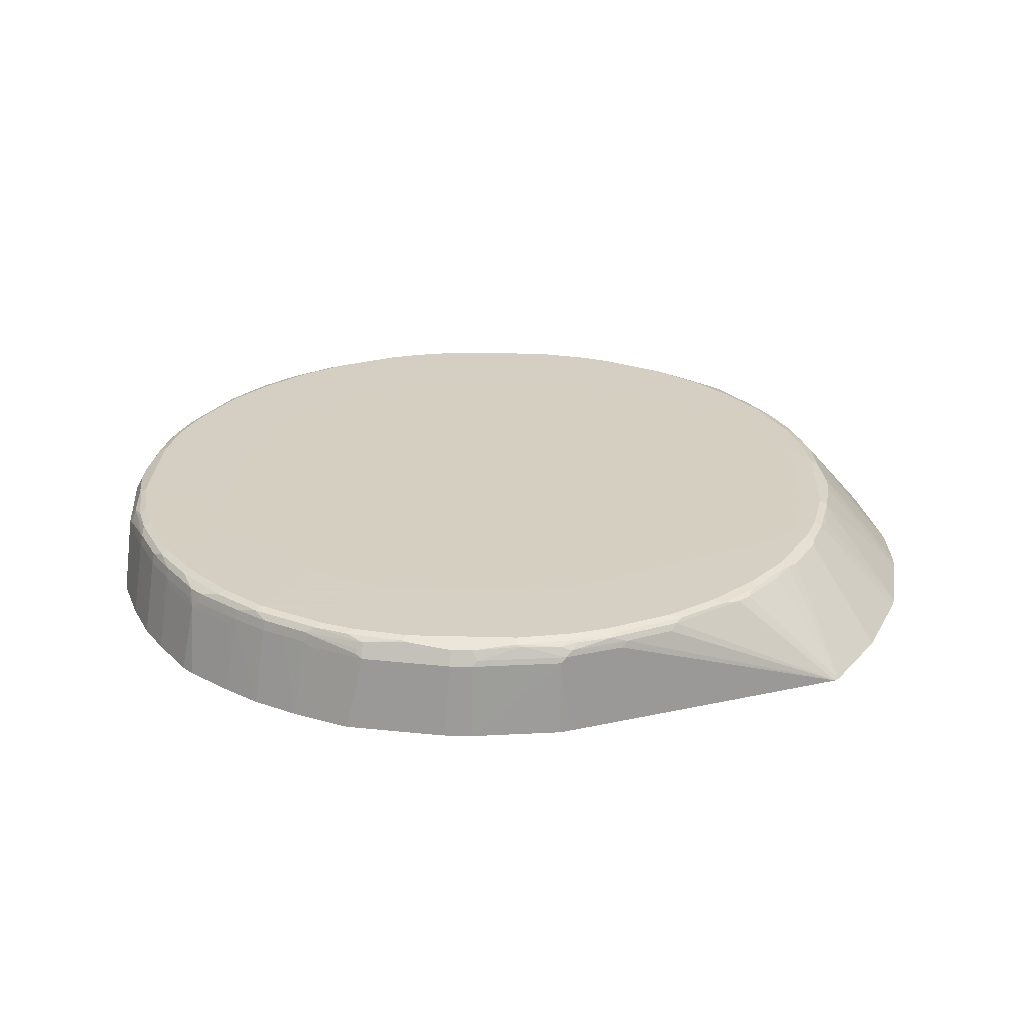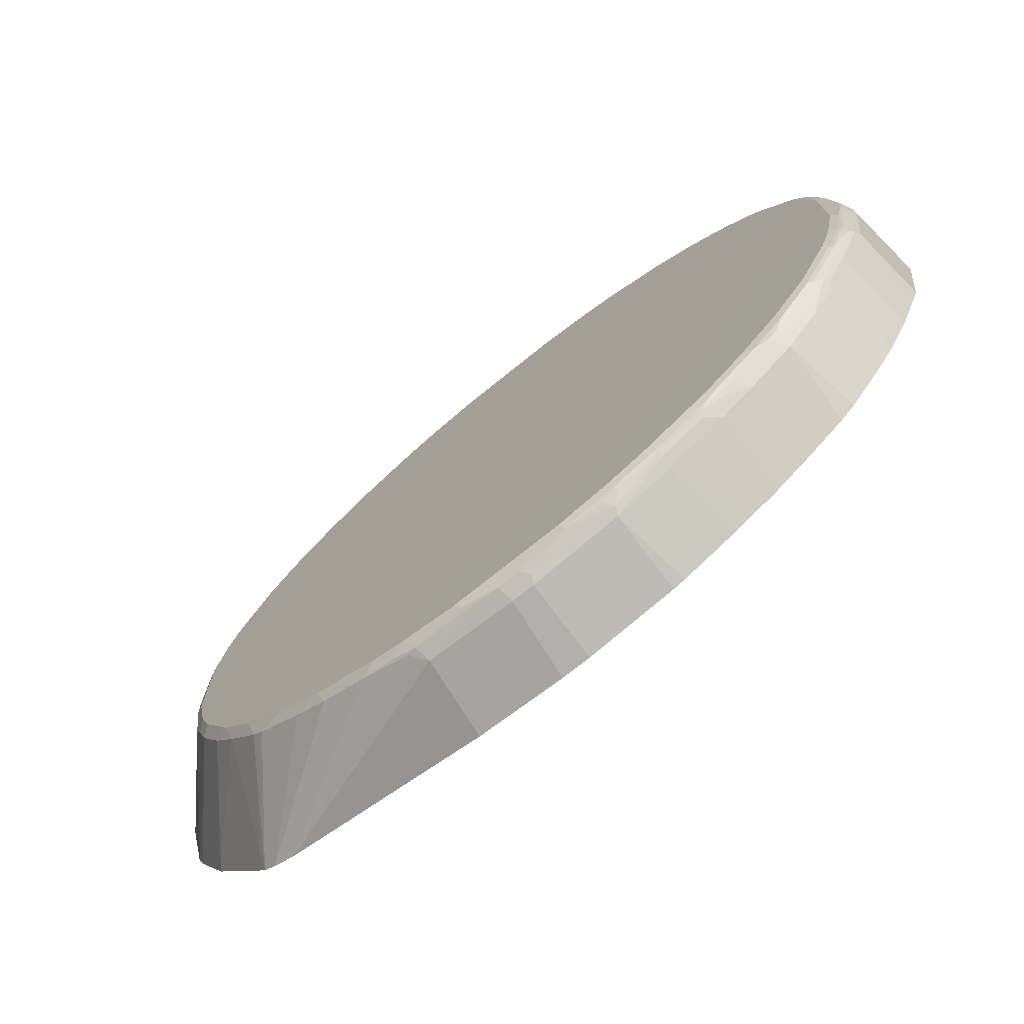
<metadata>
{"format":"obj","ext":"obj","renderer":"f3d","projection":"perspective","resolution":1024,"background":"white","views":[{"elev":25.9,"azim":2.5,"up":"+Y"},{"elev":-74.9,"azim":-141.2,"up":"+Z"}]}
</metadata>
<code>
v 0.03441 -0.2789 -0.7592
v -0.0171 -0.2789 -0.7592
v 0.02029 -0.141 -0.745
v 0.1811 -0.141 -0.7249
v 0.1954 -0.2789 -0.739
v -0.01998 -0.141 -0.745
v -0.1782 -0.2789 -0.739
v -0.1811 -0.141 -0.7249
v 0.01355 -0.1275 -0.7383
v 0.02687 -0.1141 -0.7316
v 0.1878 -0.1141 -0.7114
v 0.2047 -0.1175 -0.7081
v 0.5779 -0.2789 -0.6384
v -0.02672 -0.1275 -0.7383
v -0.1999 -0.2789 -0.7331
v -0.1878 -0.1275 -0.7181
v -0.2819 -0.141 -0.6846
v -0.2843 -0.1208 -0.6796
v -0.0134 -0.1141 -0.7316
v 0.1005 -0.1007 -0.7047
v 0.09395 -0.1074 -0.7181
v 0.2013 -0.1007 -0.6846
v 0.2315 -0.1108 -0.6946
v 0.292 -0.1108 -0.6745
v 0.6182 -0.2789 -0.6182
v 0.3725 -0.1108 -0.6342
v -0.1073 -0.1074 -0.7181
v -0.3005 -0.2789 -0.6928
v -0.2081 -0.1074 -0.698
v -0.1745 -0.1141 -0.7114
v -0.2868 -0.1108 -0.6745
v -0.2265 -0.1108 -0.6946
v -0.3408 -0.2789 -0.6727
v -0.3624 -0.141 -0.6444
v -0.3648 -0.1208 -0.6393
v -0.1005 -0.1007 -0.7047
v 0.1405 -0.1005 -0.5231
v 0.1599 -0.1005 -0.5225
v 0.2204 -0.1005 -0.5023
v 0.2616 -0.1007 -0.6644
v 0.3019 -0.1007 -0.6444
v 0.6413 -0.2789 -0.6011
v 0.4329 -0.1108 -0.594
v 0.3825 -0.1007 -0.6041
v -0.2013 -0.1007 -0.6846
v -0.2684 -0.1074 -0.6778
v -0.3087 -0.1074 -0.6577
v -0.3674 -0.1108 -0.6342
v -0.381 -0.2789 -0.6525
v -0.3892 -0.141 -0.6308
v -0.1408 -0.1005 -0.5226
v -0.1206 -0.1005 -0.5231
v 0.5829 -0.1005 -0.3613
v 0.6342 -0.2517 -0.5737
v 0.6585 -0.2789 -0.5779
v 0.5134 -0.1108 -0.5336
v 0.5335 -0.1108 -0.5134
v 0.3993 -0.104 -0.6007
v 0.463 -0.1007 -0.5436
v 0.4799 -0.104 -0.5403
v -0.2011 -0.1005 -0.5026
v -0.2616 -0.1007 -0.6644
v -0.3019 -0.1007 -0.6444
v -0.3892 -0.1074 -0.6174
v -0.4094 -0.1208 -0.6108
v -0.4279 -0.1108 -0.594
v -0.4414 -0.2789 -0.6122
v -0.4497 -0.141 -0.5905
v 0.6232 -0.1005 -0.301
v 0.6041 -0.1007 -0.3824
v 0.5436 -0.1007 -0.463
v 0.5235 -0.1007 -0.4832
v 0.4832 -0.1007 -0.5235
v 0.594 -0.1108 -0.4328
v 0.7592 -0.2789 -0.437
v 0.5201 -0.104 -0.5
v 0.5402 -0.104 -0.4798
v -0.2817 -0.1005 -0.4623
v -0.3825 -0.1007 -0.6041
v -0.4051 -0.1057 -0.6041
v -0.5084 -0.1108 -0.5336
v -0.5219 -0.2789 -0.5519
v -0.5301 -0.141 -0.5302
v 0.6443 -0.1007 -0.302
v 0.6634 -0.1005 -0.1599
v 0.6846 -0.1007 -0.2013
v 0.6644 -0.1007 -0.2618
v 0.6342 -0.1108 -0.3725
v 0.6007 -0.104 -0.3992
v 0.7348 -0.2517 -0.4328
v 0.6745 -0.1108 -0.2919
v 0.8196 -0.2789 -0.3162
v -0.3623 -0.1005 -0.4018
v -0.463 -0.1007 -0.5436
v -0.4857 -0.1057 -0.5436
v -0.5285 -0.1108 -0.5134
v -0.5462 -0.1057 -0.4832
v -0.5059 -0.1057 -0.5235
v -0.5303 -0.2789 -0.5436
v -0.5503 -0.2789 -0.5235
v -0.5906 -0.141 -0.4496
v -0.5386 -0.1309 -0.5134
v 0.6641 -0.1005 -0.1405
v 0.7047 -0.1007 -0.1006
v 0.6946 -0.1108 -0.2314
v 0.7182 -0.1074 -0.09394
v 0.7114 -0.1141 -0.1879
v 0.8308 -0.2789 -0.2872
v -0.3825 -0.1005 -0.3817
v -0.4832 -0.1007 -0.5235
v -0.6192 -0.1108 -0.3926
v -0.6065 -0.1057 -0.4027
v -0.6041 -0.1007 -0.3824
v -0.5436 -0.1007 -0.463
v -0.5235 -0.1007 -0.4832
v -0.6108 -0.2789 -0.4429
v -0.6309 -0.141 -0.3893
v -0.6317 -0.1208 -0.3824
v -0.5989 -0.1309 -0.4328
v 0.6641 -0.1005 0.08027
v 0.7047 -0.1007 0.1006
v 0.7182 -0.1074 0.1073
v 0.7315 -0.1141 -0.02676
v 0.874 -0.2789 -0.09022
v 0.8711 -0.2789 -0.1058
v 0.839 -0.2483 -0.1342
v -0.4017 -0.1005 -0.3624
v -0.6519 -0.1208 -0.3423
v -0.6594 -0.1108 -0.312
v -0.6267 -0.1057 -0.3624
v -0.4823 -0.1005 -0.2415
v -0.4621 -0.1005 -0.2818
v -0.6444 -0.1007 -0.302
v -0.6511 -0.2789 -0.3824
v -0.6392 -0.1309 -0.3725
v 0.6636 -0.1005 0.1005
v 0.6434 -0.1005 0.2414
v 0.6846 -0.1007 0.2013
v 0.7315 -0.1141 0.01338
v 0.6979 -0.1074 0.2079
v 0.7114 -0.1141 0.1745
v 0.8599 -0.2789 0.1983
v 0.8801 -0.2789 0.03716
v 0.8801 -0.2789 0.005797
v -0.6594 -0.1309 -0.3322
v -0.672 -0.1208 -0.302
v -0.6795 -0.1108 -0.2717
v -0.667 -0.1057 -0.2818
v -0.5023 -0.1005 -0.2013
v -0.6644 -0.1007 -0.2618
v -0.6914 -0.2789 -0.302
v 0.6233 -0.1005 0.2616
v 0.5436 -0.1007 0.463
v 0.6041 -0.1007 0.3824
v 0.6443 -0.1007 0.302
v 0.6644 -0.1007 0.2618
v 0.6779 -0.1074 0.2684
v 0.8539 -0.2789 0.22
v -0.6795 -0.1309 -0.2919
v -0.7122 -0.1208 -0.2013
v -0.6779 -0.1074 -0.2618
v -0.6997 -0.1108 -0.2114
v -0.5226 -0.1005 -0.1409
v -0.6846 -0.1007 -0.2013
v -0.7317 -0.2789 -0.2013
v -0.7249 -0.141 -0.1812
v -0.6846 -0.141 -0.2818
v 0.6041 -0.1005 0.2809
v 0.5235 -0.1007 0.4832
v 0.5436 -0.1057 0.4858
v 0.6041 -0.1057 0.4052
v 0.6174 -0.1074 0.3893
v 0.6376 -0.1074 0.349
v 0.6745 -0.1108 0.2869
v 0.7936 -0.2789 0.381
v -0.7198 -0.1309 -0.1911
v -0.7114 -0.1141 -0.1812
v -0.698 -0.1074 -0.2013
v -0.523 -0.1005 -0.1207
v -0.7047 -0.1007 -0.1006
v -0.7182 -0.1074 -0.1006
v -0.739 -0.2789 -0.1812
v -0.7592 -0.2789 -0.02007
v -0.745 -0.141 -0.02007
v -0.74 -0.1309 -0.03017
v 0.2819 -0.1005 0.4621
v 0.3825 -0.1007 0.6041
v 0.463 -0.1007 0.5436
v 0.4832 -0.1007 0.5235
v 0.5235 -0.1057 0.5058
v 0.5134 -0.1108 0.5286
v 0.5335 -0.1108 0.5083
v 0.594 -0.1108 0.4278
v 0.6342 -0.1108 0.3674
v 0.713 -0.2789 0.522
v -0.7198 -0.1108 -0.1107
v -0.523 -0.1005 0.1403
v -0.7047 -0.1007 0.1006
v -0.7182 -0.1074 0.1006
v -0.7315 -0.1141 -0.02007
v -0.7592 -0.2789 0.03136
v -0.745 -0.141 0.02007
v -0.7382 -0.1275 0.02007
v -0.7315 -0.1141 0.02007
v 0.2416 -0.1005 0.4823
v 0.3019 -0.1007 0.6444
v 0.4027 -0.1057 0.6066
v 0.4832 -0.1057 0.5461
v 0.3926 -0.1108 0.6191
v 0.7047 -0.2789 0.5302
v -0.5229 -0.1005 0.1605
v -0.7148 -0.1057 0.1107
v -0.6846 -0.1007 0.2013
v -0.7114 -0.1141 0.1812
v -0.7249 -0.1208 0.1006
v -0.7572 -0.2789 0.05247
v -0.7249 -0.141 0.1812
v 0.2013 -0.1005 0.5024
v 0.2616 -0.1007 0.6644
v 0.3221 -0.1057 0.6469
v 0.3725 -0.1108 0.6292
v 0.3825 -0.1208 0.6317
v 0.3019 -0.1208 0.672
v 0.292 -0.1309 0.6796
v 0.2013 -0.2789 0.7316
v -0.5028 -0.1005 0.2209
v -0.6946 -0.1057 0.2114
v -0.6745 -0.1057 0.2717
v -0.6644 -0.1007 0.2618
v -0.7182 -0.1275 0.1812
v -0.7182 -0.1343 0.1946
v -0.7148 -0.1259 0.1911
v -0.6795 -0.1183 0.2818
v -0.6745 -0.1158 0.2919
v -0.7371 -0.2789 0.2134
v -0.6968 -0.2789 0.3142
v -0.6846 -0.141 0.2818
v 0.1408 -0.1005 0.5226
v 0.2013 -0.1007 0.6846
v 0.2616 -0.1074 0.6778
v 0.2819 -0.1057 0.6669
v 0.2717 -0.1108 0.6796
v 0.292 -0.1108 0.6695
v 0.2013 -0.1208 0.7123
v 0.1912 -0.1309 0.7199
v 0.1811 -0.141 0.7249
v 0.1811 -0.2789 0.739
v -0.4625 -0.1005 0.3014
v -0.6444 -0.1007 0.302
v -0.6342 -0.1057 0.3523
v -0.6779 -0.1343 0.2952
v -0.6342 -0.1158 0.3725
v -0.6566 -0.2789 0.3948
v 0.1207 -0.1005 0.5231
v 0.1005 -0.1007 0.7047
v 0.2013 -0.1074 0.698
v 0.2114 -0.1108 0.6996
v 0.1811 -0.1141 0.7114
v 0.1106 -0.1108 0.7199
v 0.03024 -0.1309 0.7399
v 0.02029 -0.141 0.745
v 0.02029 -0.2789 0.7592
v -0.6041 -0.1007 0.3824
v -0.4021 -0.1005 0.382
v -0.614 -0.1057 0.3926
v -0.6376 -0.1343 0.3758
v -0.5973 -0.1343 0.4363
v -0.594 -0.1158 0.4328
v -0.6163 -0.2789 0.4551
v -0.1403 -0.1005 0.5231
v 0.1005 -0.1074 0.7181
v -0.1005 -0.1007 0.7047
v 0.02029 -0.1141 0.7316
v 0.02029 -0.1275 0.7383
v -0.01998 -0.141 0.745
v -0.03122 -0.2789 0.7592
v -0.5537 -0.1057 0.4731
v -0.5436 -0.1007 0.463
v -0.382 -0.1005 0.4021
v -0.5235 -0.1007 0.4832
v -0.5906 -0.1477 0.4496
v -0.5368 -0.1343 0.5168
v -0.5335 -0.1158 0.5134
v -0.5558 -0.2789 0.5357
v -0.1604 -0.1005 0.5229
v -0.2013 -0.1007 0.6846
v -0.1106 -0.1057 0.7148
v -0.01998 -0.1141 0.7316
v -0.01998 -0.1275 0.7383
v -0.0524 -0.2789 0.7572
v -0.1811 -0.141 0.7249
v -0.5134 -0.1158 0.5336
v -0.4731 -0.1057 0.5537
v -0.3014 -0.1005 0.4626
v -0.4832 -0.1007 0.5235
v -0.463 -0.1007 0.5436
v -0.5301 -0.1477 0.5302
v -0.5357 -0.2789 0.5558
v -0.2209 -0.1005 0.5028
v -0.2616 -0.1007 0.6644
v -0.2718 -0.1057 0.6745
v -0.2114 -0.1057 0.6946
v -0.1811 -0.1141 0.7114
v -0.1005 -0.1074 0.7181
v -0.1005 -0.1208 0.7249
v -0.2135 -0.2789 0.7371
v -0.1912 -0.1259 0.7148
v -0.1946 -0.1343 0.7181
v -0.2819 -0.141 0.6846
v -0.5168 -0.1343 0.5369
v -0.4362 -0.1343 0.5974
v -0.4329 -0.1158 0.594
v -0.3926 -0.1057 0.614
v -0.3825 -0.1007 0.6041
v -0.4552 -0.2789 0.6163
v -0.4497 -0.1477 0.5905
v -0.3019 -0.1007 0.6444
v -0.3523 -0.1057 0.6342
v -0.292 -0.1158 0.6745
v -0.2819 -0.1183 0.6796
v -0.3141 -0.2789 0.6968
v -0.2952 -0.1343 0.6778
v -0.3947 -0.2789 0.6565
v -0.3757 -0.1343 0.6375
v -0.3724 -0.1158 0.6342
v -0.396 -0.1141 0.6174
v -0.3355 -0.1343 0.6577
f 191 210 195
f 198 199 212
f 192 195 193
f 191 209 210
f 197 198 211
f 191 195 192
f 199 204 203
f 198 213 211
f 199 214 212
f 199 203 215
f 202 216 217
f 201 216 202
f 199 230 214
f 191 207 209
f 199 215 230
f 198 212 213
f 191 208 207
f 185 203 204
f 188 208 189
f 181 196 200
f 181 200 204
f 180 199 198
f 202 217 215
f 181 204 199
f 183 201 202
f 183 202 184
f 184 202 185
f 185 202 203
f 185 204 200
f 185 200 196
f 186 205 187
f 187 205 206
f 187 206 220
f 187 220 207
f 187 207 208
f 187 208 188
f 190 208 191
f 202 215 203
f 217 235 236
f 205 219 206
f 214 228 227
f 215 217 230
f 216 235 217
f 217 236 237
f 217 237 251
f 217 251 231
f 217 231 230
f 214 234 228
f 218 238 239
f 219 240 241
f 219 239 256
f 219 256 240
f 220 241 242
f 180 181 199
f 220 242 243
f 221 243 223
f 218 239 219
f 214 233 234
f 214 232 233
f 214 231 232
f 206 219 241
f 206 241 220
f 207 221 209
f 207 220 243
f 207 243 221
f 209 221 222
f 209 222 210
f 210 222 223
f 210 223 224
f 210 224 225
f 211 213 226
f 212 214 227
f 212 227 213
f 213 228 229
f 213 229 226
f 213 227 228
f 214 230 231
f 205 218 219
f 179 198 197
f 148 161 150
f 177 181 178
f 147 161 148
f 147 160 162
f 147 162 161
f 149 150 163
f 150 161 164
f 150 164 163
f 151 165 166
f 146 160 147
f 151 166 167
f 152 168 169
f 153 169 170
f 153 170 171
f 153 171 154
f 154 171 172
f 154 172 173
f 154 173 155
f 151 167 159
f 146 176 160
f 146 159 176
f 145 151 159
f 221 223 222
f 131 133 150
f 131 150 149
f 133 148 150
f 134 151 145
f 134 145 135
f 137 152 169
f 137 169 153
f 137 153 154
f 137 154 155
f 137 155 156
f 137 156 138
f 138 156 157
f 138 157 140
f 140 157 158
f 140 158 142
f 140 142 141
f 155 157 156
f 179 180 198
f 157 173 194
f 157 174 158
f 169 189 208
f 169 208 190
f 169 190 170
f 170 190 191
f 170 191 192
f 170 192 193
f 170 193 171
f 168 189 169
f 171 193 172
f 172 193 195
f 172 195 194
f 174 194 175
f 175 194 195
f 176 185 196
f 176 196 177
f 177 196 181
f 172 194 173
f 168 188 189
f 168 187 188
f 168 186 187
f 158 174 175
f 159 167 166
f 159 166 176
f 160 176 177
f 160 177 162
f 161 162 178
f 161 178 164
f 162 177 178
f 163 164 180
f 163 180 179
f 164 178 181
f 164 181 180
f 165 182 166
f 166 182 183
f 166 183 184
f 166 184 185
f 166 185 176
f 157 194 174
f 223 243 242
f 292 297 310
f 223 244 224
f 287 303 304
f 287 304 288
f 288 304 303
f 288 303 305
f 288 305 289
f 289 305 291
f 291 305 303
f 287 302 303
f 291 303 307
f 291 308 309
f 291 309 306
f 292 310 311
f 292 311 312
f 292 312 313
f 292 313 293
f 293 296 295
f 291 307 308
f 293 313 314
f 286 302 287
f 286 300 301
f 275 291 306
f 275 306 290
f 277 283 292
f 277 292 293
f 277 293 295
f 277 295 280
f 277 280 278
f 286 301 302
f 279 280 295
f 279 296 314
f 279 314 294
f 282 297 283
f 283 297 292
f 284 298 297
f 285 299 286
f 286 299 300
f 279 295 296
f 293 314 296
f 294 314 317
f 294 317 299
f 311 324 325
f 311 325 312
f 312 325 326
f 312 326 313
f 313 326 325
f 313 325 318
f 313 318 314
f 311 323 324
f 318 325 319
f 319 322 320
f 319 325 327
f 321 322 327
f 321 327 323
f 323 327 324
f 324 327 325
f 130 148 133
f 319 327 322
f 311 315 323
f 311 316 315
f 309 322 321
f 297 298 315
f 297 315 316
f 297 316 311
f 297 311 310
f 299 317 300
f 300 317 301
f 301 317 314
f 301 314 318
f 301 318 319
f 301 319 303
f 301 303 302
f 303 319 320
f 303 320 307
f 306 309 321
f 307 320 308
f 308 320 309
f 309 320 322
f 275 289 291
f 275 290 276
f 273 289 274
f 273 288 289
f 239 271 256
f 240 242 241
f 240 256 242
f 242 256 257
f 242 257 244
f 244 257 258
f 244 258 245
f 239 255 271
f 245 258 259
f 245 260 261
f 245 261 246
f 246 261 262
f 246 262 247
f 248 249 263
f 248 263 278
f 248 278 264
f 245 259 260
f 238 255 239
f 238 254 255
f 236 251 237
f 224 244 245
f 224 245 225
f 225 245 246
f 225 246 247
f 226 229 249
f 226 249 248
f 228 234 252
f 228 252 250
f 228 250 249
f 228 249 229
f 231 251 233
f 231 233 232
f 233 251 234
f 234 251 266
f 234 266 252
f 236 253 266
f 236 266 251
f 249 250 263
f 223 242 244
f 250 252 265
f 252 266 267
f 263 277 278
f 264 278 280
f 264 280 279
f 265 268 277
f 267 281 297
f 267 297 282
f 267 282 283
f 263 265 277
f 267 283 268
f 268 283 277
f 269 284 297
f 269 297 281
f 270 285 272
f 272 285 286
f 272 286 287
f 272 287 288
f 267 269 281
f 261 276 262
f 261 275 276
f 261 289 275
f 252 267 268
f 252 268 265
f 253 269 267
f 253 267 266
f 254 270 272
f 254 272 255
f 255 272 288
f 255 288 273
f 255 273 271
f 256 271 258
f 256 258 257
f 258 271 259
f 259 271 273
f 259 273 260
f 260 273 274
f 260 274 261
f 261 274 289
f 250 265 263
f 129 147 148
f 155 173 157
f 128 146 147
f 22 39 40
f 22 40 24
f 22 24 23
f 24 40 41
f 24 41 44
f 24 44 26
f 25 26 43
f 22 38 39
f 25 43 42
f 27 30 29
f 27 29 45
f 27 45 36
f 29 32 31
f 29 31 46
f 29 46 62
f 29 62 45
f 26 44 43
f 20 52 37
f 20 36 52
f 20 22 21
f 14 16 27
f 14 27 19
f 15 28 17
f 16 29 30
f 16 30 27
f 16 18 31
f 16 31 32
f 16 32 29
f 17 28 33
f 17 33 34
f 17 34 35
f 17 35 18
f 18 35 48
f 18 48 31
f 19 27 36
f 20 37 38
f 20 38 22
f 31 47 46
f 13 26 25
f 31 48 64
f 33 49 34
f 37 264 279
f 37 279 294
f 37 294 299
f 37 299 285
f 37 285 270
f 37 270 254
f 37 254 238
f 37 248 264
f 37 238 218
f 37 205 186
f 37 186 168
f 37 168 152
f 37 152 137
f 37 137 136
f 37 136 120
f 37 120 103
f 37 218 205
f 37 226 248
f 37 211 226
f 37 197 211
f 34 49 50
f 34 50 35
f 35 50 48
f 36 45 51
f 36 51 52
f 37 52 51
f 37 51 61
f 37 61 78
f 37 78 93
f 37 93 109
f 37 109 127
f 37 127 132
f 37 132 131
f 37 131 149
f 37 149 163
f 37 163 179
f 37 179 197
f 31 64 47
f 37 103 85
f 13 24 26
f 11 24 12
f 1 210 225
f 1 225 247
f 1 247 262
f 1 262 276
f 1 276 290
f 1 290 306
f 1 306 321
f 1 195 210
f 1 321 323
f 1 315 298
f 1 298 284
f 1 284 269
f 1 269 253
f 1 253 236
f 1 236 235
f 1 235 216
f 1 323 315
f 1 175 195
f 1 158 175
f 1 142 158
f 128 147 129
f 1 2 6
f 1 6 3
f 1 3 4
f 1 4 5
f 1 5 13
f 1 13 25
f 1 25 42
f 1 42 55
f 1 55 75
f 1 75 92
f 1 92 108
f 1 108 125
f 1 125 124
f 1 124 144
f 1 144 143
f 1 143 142
f 1 216 201
f 12 24 13
f 1 201 183
f 1 182 165
f 4 10 11
f 6 8 14
f 7 15 8
f 8 16 14
f 8 15 17
f 8 17 18
f 8 18 16
f 4 13 5
f 9 14 19
f 10 19 36
f 10 36 20
f 10 20 21
f 10 21 11
f 11 21 22
f 11 22 23
f 11 23 24
f 9 19 10
f 4 12 13
f 4 11 12
f 3 10 4
f 1 165 151
f 1 151 134
f 1 134 116
f 1 116 100
f 1 100 99
f 1 99 82
f 1 82 67
f 1 67 49
f 1 49 33
f 1 28 15
f 1 15 7
f 1 7 2
f 2 7 8
f 2 8 6
f 3 6 14
f 3 14 9
f 3 9 10
f 1 183 182
f 37 85 69
f 1 33 28
f 37 53 39
f 97 113 114
f 97 114 115
f 97 115 110
f 97 110 98
f 97 111 112
f 101 116 117
f 101 117 118
f 97 112 113
f 101 118 119
f 102 119 111
f 103 120 121
f 103 121 104
f 104 121 122
f 104 122 106
f 105 107 108
f 106 122 139
f 101 119 102
f 106 139 123
f 96 111 97
f 94 98 110
f 83 101 102
f 83 102 96
f 84 87 91
f 84 91 88
f 85 103 104
f 85 104 86
f 86 105 91
f 96 102 111
f 86 91 87
f 86 106 107
f 86 107 105
f 91 105 108
f 91 108 92
f 93 94 110
f 93 110 109
f 94 95 98
f 86 104 106
f 106 123 124
f 106 124 107
f 107 124 125
f 120 136 121
f 121 136 137
f 121 137 138
f 121 138 122
f 122 138 140
f 122 140 141
f 122 141 142
f 118 135 128
f 122 142 143
f 123 139 143
f 123 143 144
f 123 144 124
f 128 135 145
f 128 145 159
f 37 69 53
f 128 159 146
f 122 143 139
f 117 135 118
f 117 134 135
f 116 134 117
f 107 125 126
f 107 126 108
f 108 126 125
f 109 110 115
f 109 115 127
f 111 118 128
f 111 128 129
f 111 129 148
f 111 148 130
f 111 130 112
f 111 119 118
f 113 131 132
f 113 132 127
f 113 127 114
f 113 130 133
f 113 133 131
f 114 127 115
f 83 116 101
f 83 100 116
f 112 130 113
f 82 99 83
f 48 65 66
f 48 66 64
f 49 67 68
f 49 68 50
f 50 68 65
f 53 69 70
f 53 70 71
f 48 50 65
f 53 71 72
f 53 73 59
f 54 74 75
f 54 75 55
f 54 57 74
f 56 60 76
f 56 76 77
f 56 77 57
f 53 72 73
f 47 79 63
f 47 64 79
f 46 63 62
f 37 39 38
f 39 53 40
f 83 99 100
f 40 53 41
f 41 53 44
f 42 54 55
f 42 43 56
f 42 56 57
f 42 57 54
f 43 44 58
f 43 58 60
f 43 60 56
f 44 59 60
f 44 60 58
f 44 53 59
f 45 61 51
f 46 47 63
f 57 77 89
f 57 89 74
f 45 62 61
f 60 73 72
f 70 77 71
f 71 77 76
f 71 76 72
f 74 89 88
f 74 88 90
f 74 90 75
f 75 90 88
f 75 91 92
f 70 89 77
f 78 79 94
f 79 80 95
f 79 95 94
f 80 81 95
f 81 83 96
f 81 98 95
f 59 73 60
f 81 96 97
f 81 97 98
f 78 94 93
f 70 88 89
f 75 88 91
f 69 87 84
f 61 62 63
f 60 72 76
f 61 63 79
f 70 84 88
f 61 79 78
f 64 66 80
f 64 80 79
f 66 68 81
f 66 81 80
f 65 68 66
f 67 82 68
f 68 82 83
f 69 86 87
f 68 83 81
f 69 85 86
f 69 84 70

</code>
